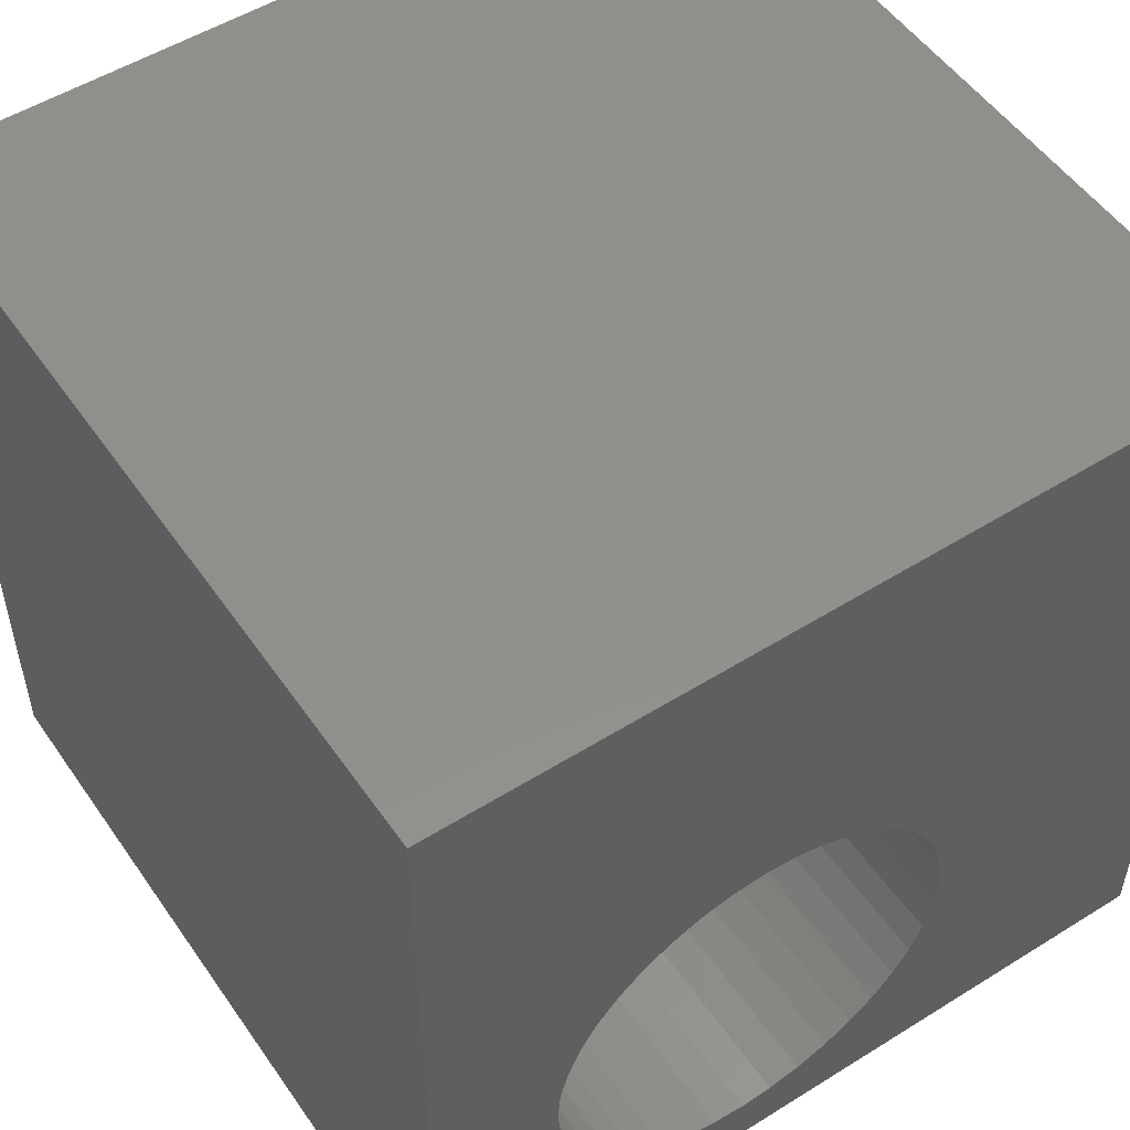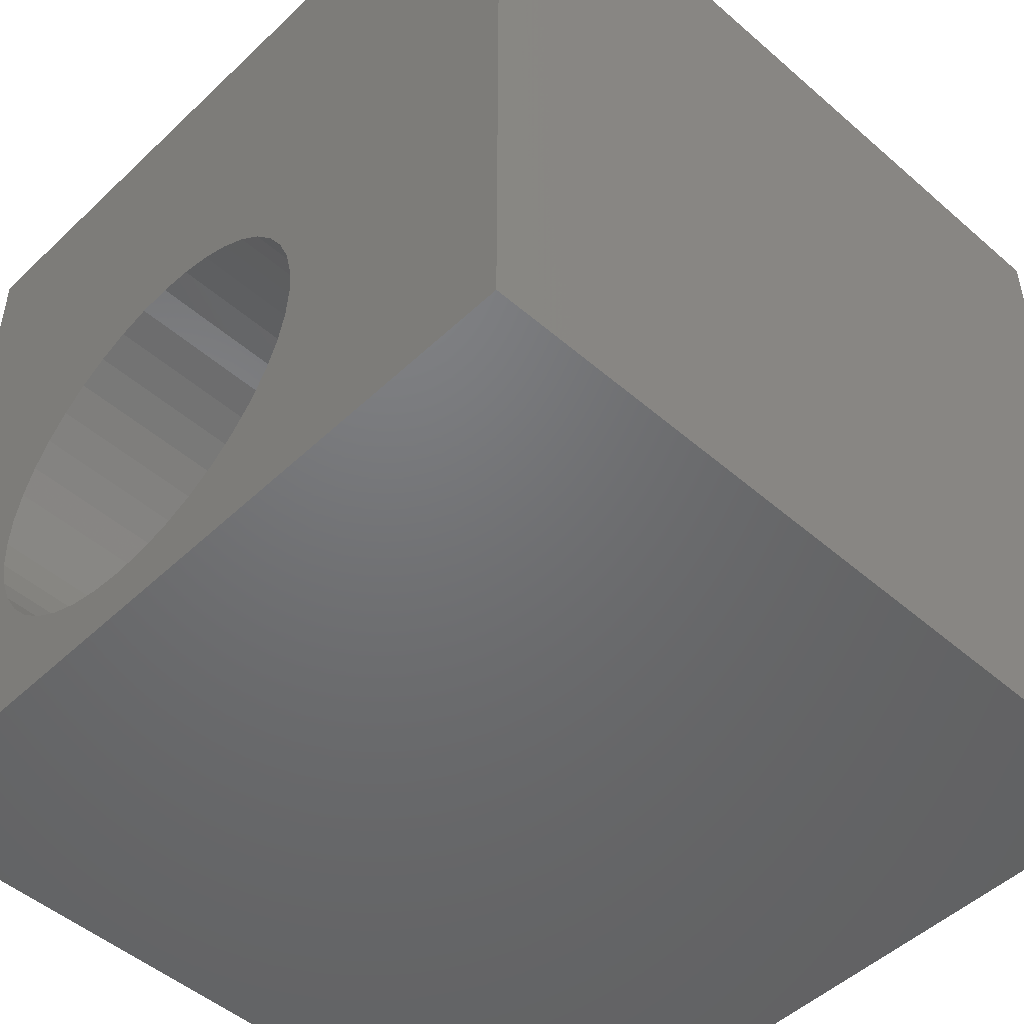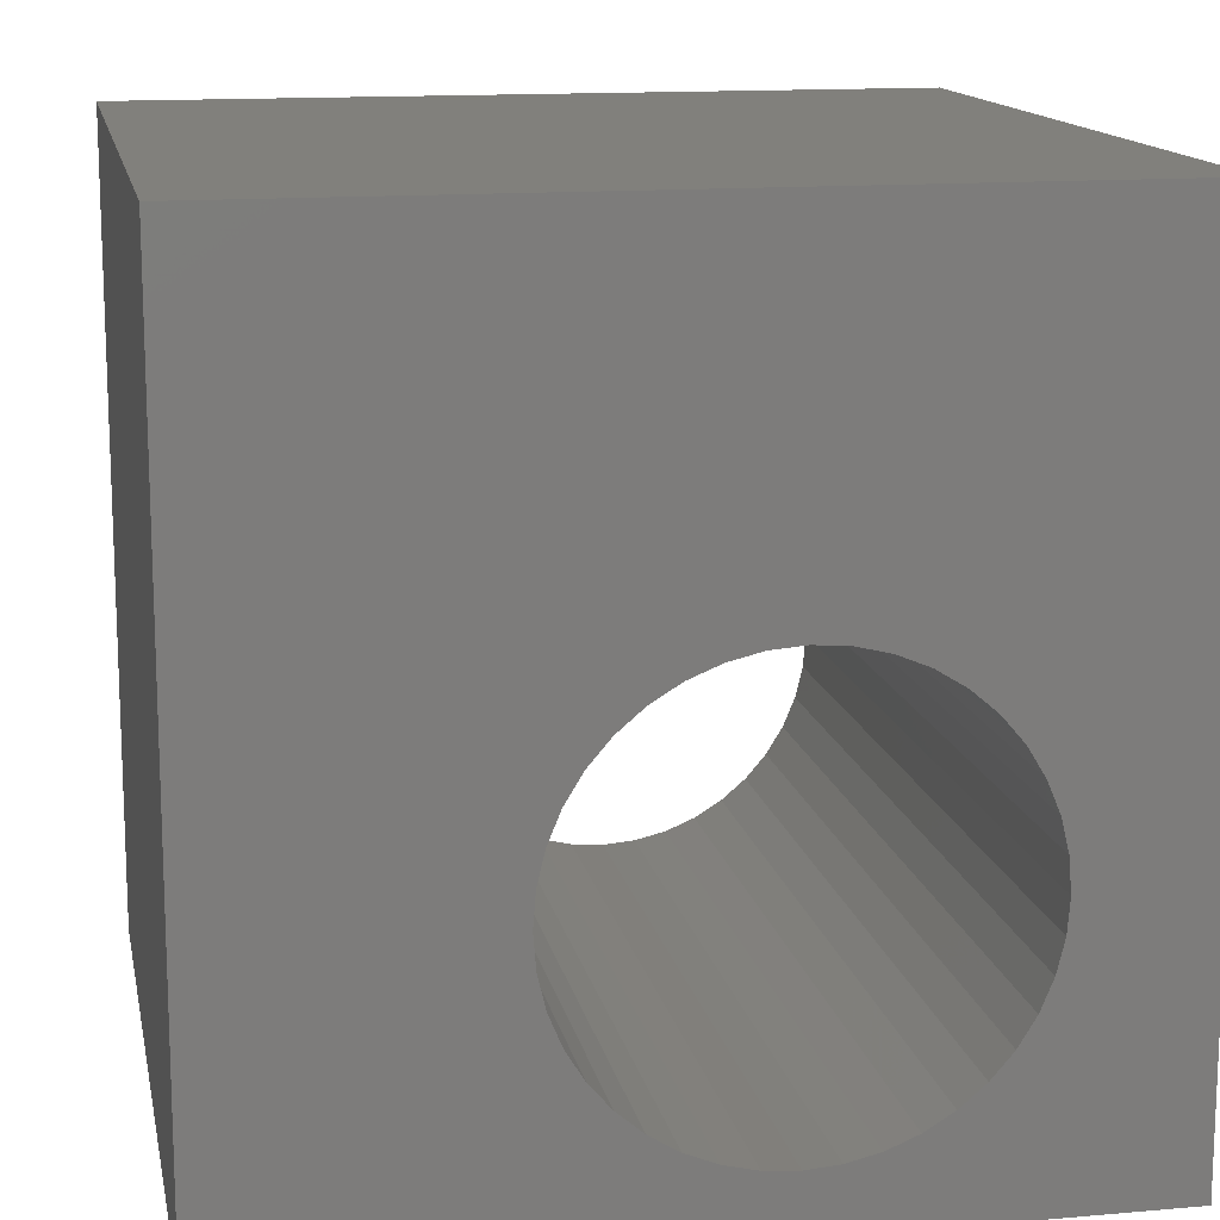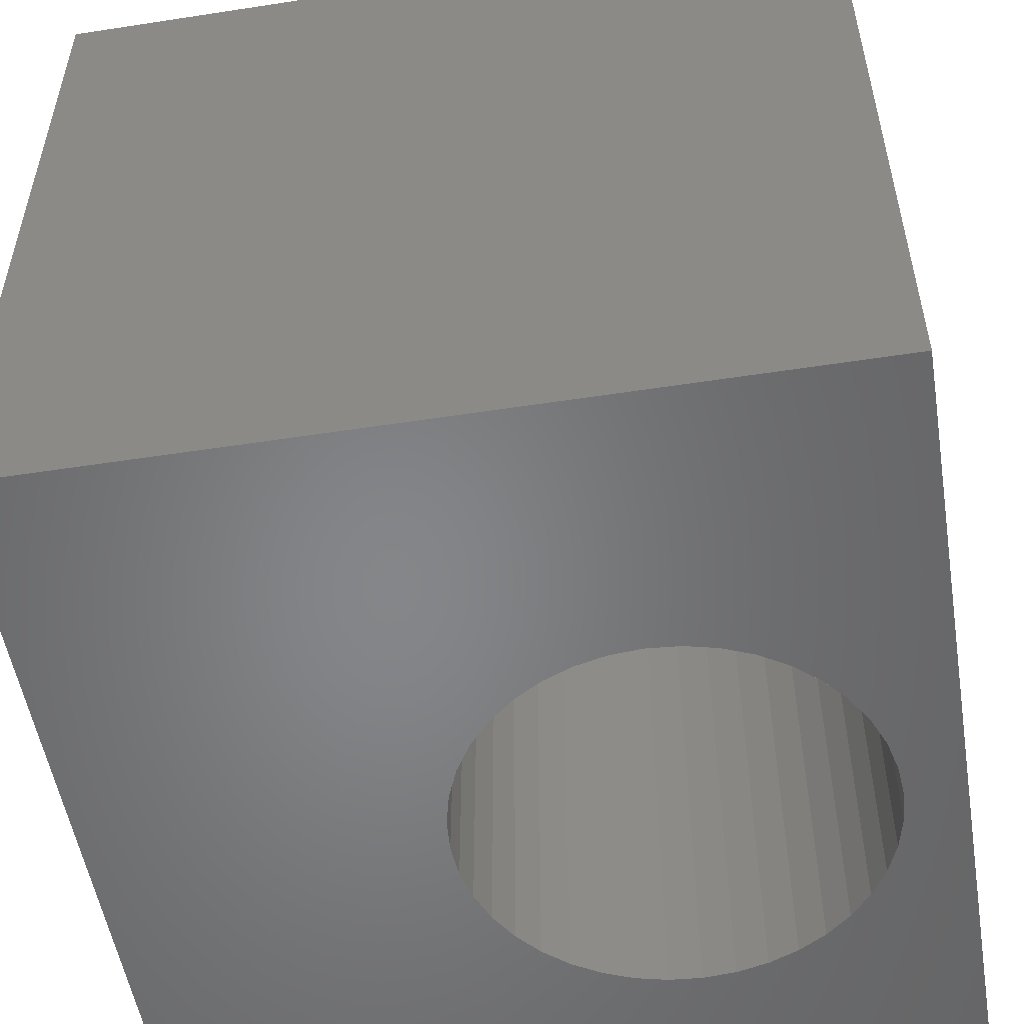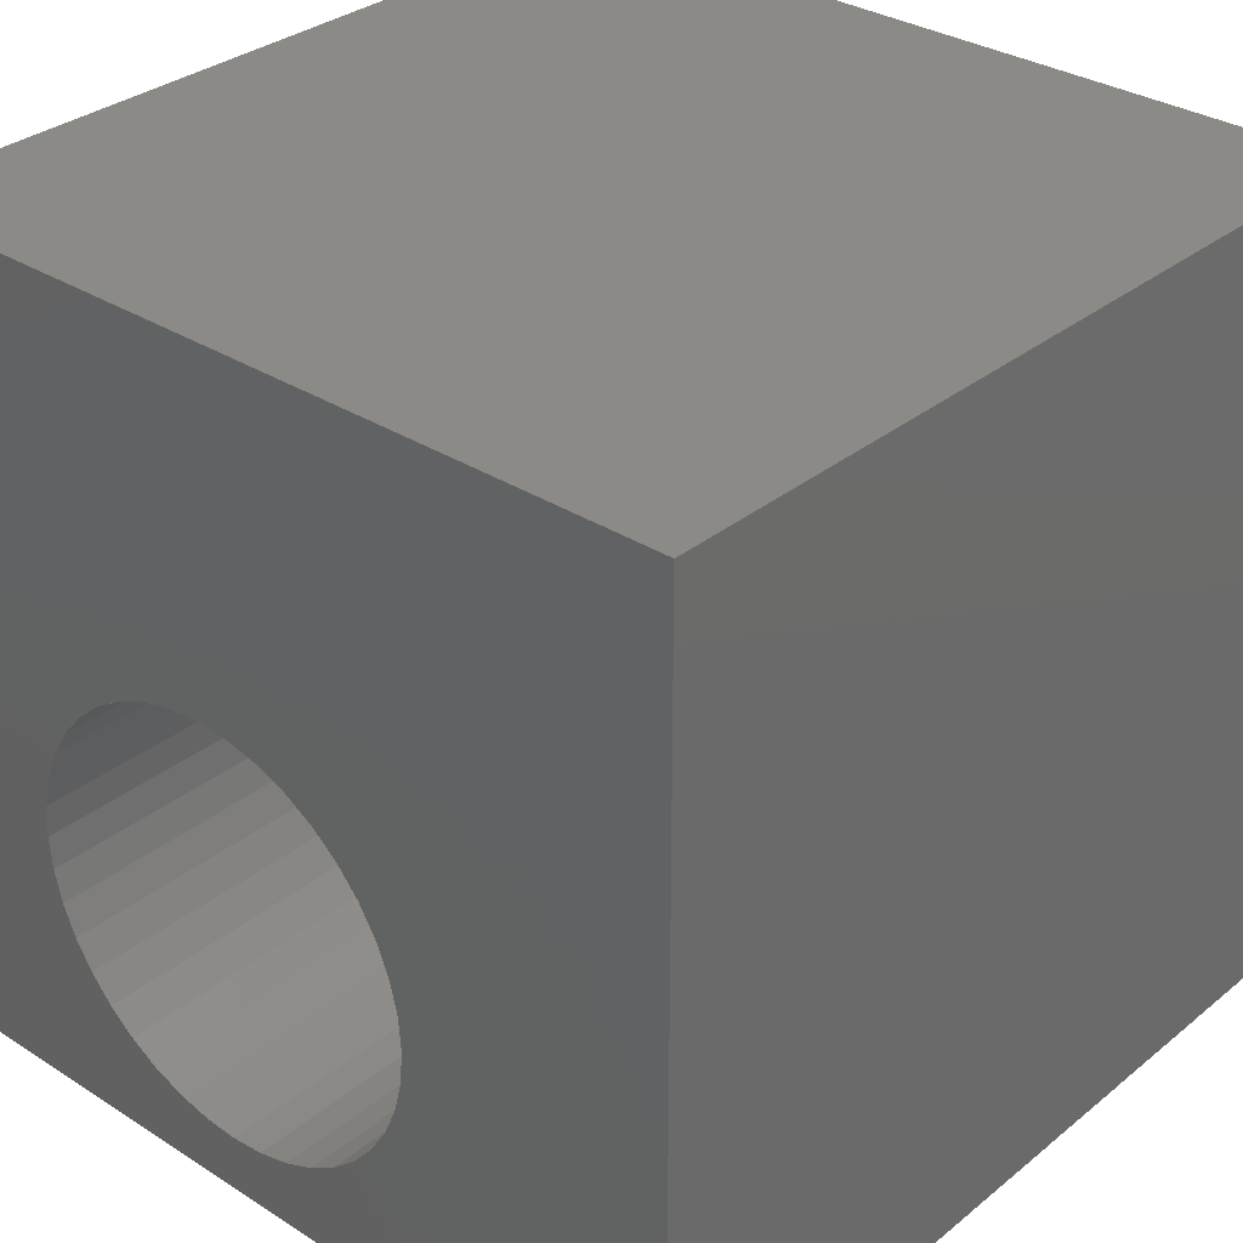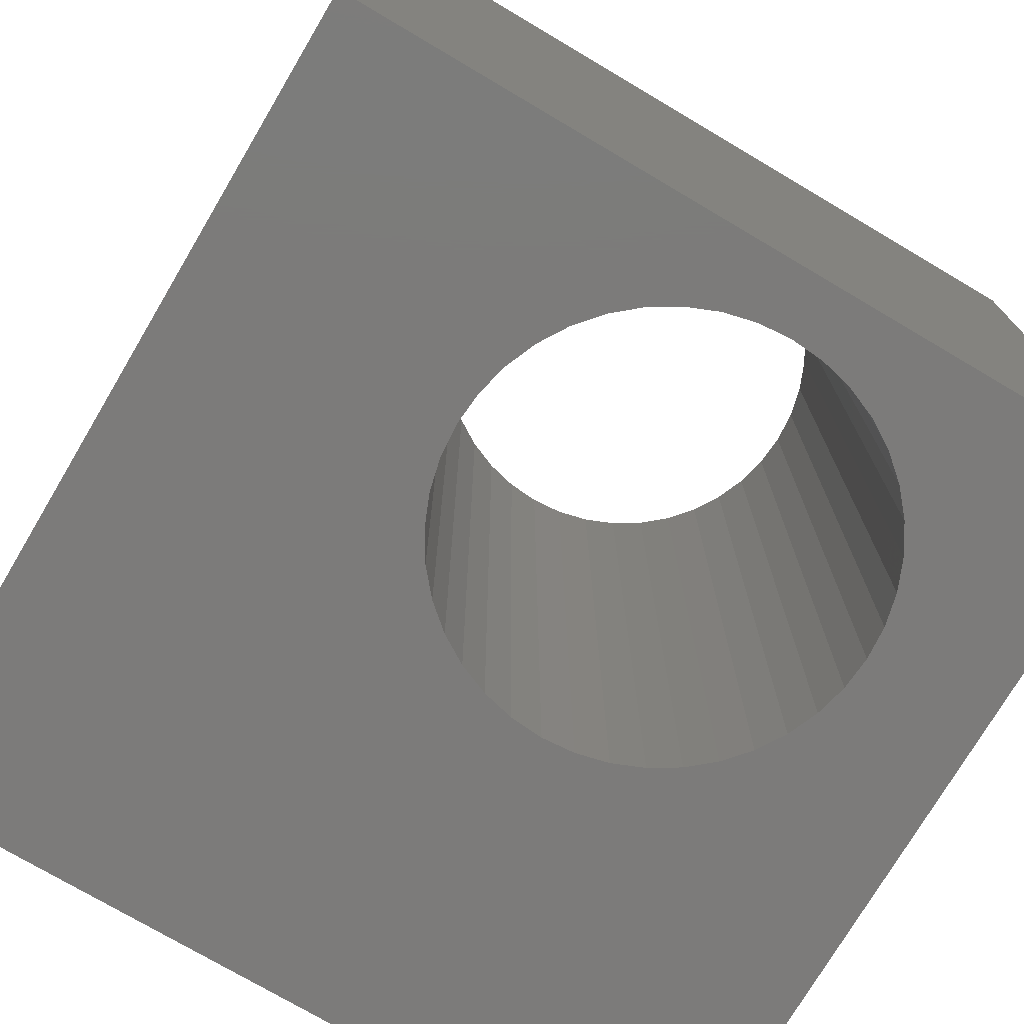
<metadata>
{"format":"stl","ext":"stl","renderer":"f3d","projection":"perspective","resolution":1024,"background":"white","views":[{"elev":52.4,"azim":146.1,"up":"+Y"},{"elev":-49.3,"azim":-133.8,"up":"+Y"},{"elev":14.0,"azim":-11.0,"up":"+Y"},{"elev":-53.0,"azim":-80.6,"up":"+Z"},{"elev":32.1,"azim":-138.3,"up":"+Y"},{"elev":-74.7,"azim":-30.6,"up":"+Z"}]}
</metadata>
<code>
# stl→obj: 88 verts, 176 faces
v 0 10 10
v 0 10 0
v 0 0 10
v 0 0 0
v 8.418 2.885 10
v 8.323 2.493 10
v 10 0 10
v 5.087 0.8437 10
v 4.715 0.9979 10
v 10 10 10
v 8.418 3.688 10
v 8.449 3.287 10
v 7.697 5.103 10
v 7.959 4.796 10
v 8.169 4.453 10
v 8.323 4.08 10
v 8.169 2.12 10
v 7.959 1.777 10
v 7.697 1.47 10
v 7.39 1.209 10
v 7.047 0.9979 10
v 6.674 0.8437 10
v 6.282 0.7496 10
v 5.881 0.718 10
v 5.479 0.7496 10
v 3.592 2.12 10
v 3.438 2.493 10
v 3.803 1.777 10
v 3.592 4.453 10
v 3.803 4.796 10
v 3.438 4.08 10
v 4.371 1.209 10
v 4.064 1.47 10
v 4.064 5.103 10
v 4.371 5.365 10
v 4.715 5.575 10
v 6.282 5.823 10
v 6.674 5.729 10
v 3.344 2.885 10
v 3.312 3.287 10
v 3.344 3.688 10
v 7.047 5.575 10
v 7.39 5.365 10
v 5.087 5.729 10
v 5.479 5.823 10
v 5.881 5.855 10
v 10 10 0
v 10 0 0
v 8.418 3.688 0
v 8.323 4.08 0
v 8.169 4.453 0
v 7.959 4.796 0
v 7.697 5.103 0
v 3.344 2.885 0
v 3.438 2.493 0
v 6.674 0.8437 0
v 7.047 0.9979 0
v 8.449 3.287 0
v 8.418 2.885 0
v 7.39 5.365 0
v 7.047 5.575 0
v 6.674 5.729 0
v 5.087 0.8437 0
v 5.479 0.7496 0
v 5.881 0.718 0
v 6.282 0.7496 0
v 7.39 1.209 0
v 7.697 1.47 0
v 7.959 1.777 0
v 3.592 2.12 0
v 3.803 1.777 0
v 4.064 1.47 0
v 8.169 2.12 0
v 8.323 2.493 0
v 6.282 5.823 0
v 5.881 5.855 0
v 5.479 5.823 0
v 5.087 5.729 0
v 4.715 5.575 0
v 4.371 5.365 0
v 4.064 5.103 0
v 3.803 4.796 0
v 3.592 4.453 0
v 4.371 1.209 0
v 4.715 0.9979 0
v 3.438 4.08 0
v 3.344 3.688 0
v 3.312 3.287 0
f 1 2 3
f 3 2 4
f 5 6 7
f 8 9 3
f 10 11 7
f 7 11 12
f 7 12 5
f 13 14 10
f 14 15 10
f 10 15 16
f 10 16 11
f 6 17 7
f 7 17 18
f 7 18 19
f 19 20 7
f 7 20 21
f 7 21 22
f 22 23 7
f 7 23 24
f 7 24 3
f 3 24 25
f 3 25 8
f 26 27 3
f 26 3 28
f 29 30 1
f 29 1 31
f 9 32 3
f 3 32 33
f 3 33 28
f 30 34 1
f 1 34 35
f 1 35 36
f 10 37 38
f 27 39 3
f 3 39 40
f 3 40 1
f 1 40 41
f 1 41 31
f 38 42 10
f 10 42 43
f 10 43 13
f 36 44 1
f 1 44 45
f 1 45 10
f 10 45 46
f 10 46 37
f 47 10 48
f 48 10 7
f 49 50 47
f 50 51 47
f 47 51 52
f 47 52 53
f 54 55 4
f 48 56 57
f 49 47 58
f 58 47 48
f 58 48 59
f 53 60 47
f 47 60 61
f 47 61 62
f 63 64 4
f 4 64 65
f 4 65 48
f 48 65 66
f 48 66 56
f 57 67 48
f 48 67 68
f 48 68 69
f 55 70 4
f 4 70 71
f 4 71 72
f 69 73 48
f 48 73 74
f 48 74 59
f 62 75 47
f 47 75 76
f 47 76 2
f 2 76 77
f 77 78 2
f 2 78 79
f 2 79 80
f 80 81 2
f 2 81 82
f 2 82 83
f 72 84 4
f 4 84 85
f 4 85 63
f 83 86 2
f 2 86 87
f 2 87 4
f 4 87 88
f 4 88 54
f 10 47 1
f 1 47 2
f 48 7 4
f 4 7 3
f 59 12 58
f 58 12 11
f 58 11 49
f 49 11 16
f 49 16 50
f 50 16 15
f 50 15 51
f 51 15 14
f 51 14 52
f 52 14 13
f 52 13 53
f 53 13 43
f 53 43 60
f 60 43 42
f 60 42 61
f 61 42 38
f 61 38 62
f 62 38 37
f 62 37 75
f 75 37 46
f 75 46 76
f 76 46 45
f 76 45 77
f 77 45 44
f 77 44 78
f 78 44 36
f 78 36 79
f 79 36 35
f 79 35 80
f 80 35 34
f 80 34 81
f 81 34 30
f 81 30 82
f 82 30 29
f 82 29 83
f 83 29 31
f 83 31 86
f 86 31 41
f 86 41 87
f 87 41 40
f 87 40 88
f 88 40 39
f 88 39 54
f 54 39 27
f 54 27 55
f 55 27 26
f 55 26 70
f 70 26 28
f 70 28 71
f 71 28 33
f 71 33 72
f 72 33 32
f 72 32 84
f 84 32 9
f 84 9 85
f 85 9 8
f 85 8 63
f 63 8 25
f 63 25 64
f 64 25 24
f 64 24 65
f 65 24 23
f 65 23 66
f 66 23 22
f 66 22 56
f 56 22 21
f 56 21 57
f 57 21 20
f 57 20 67
f 67 20 19
f 67 19 68
f 68 19 18
f 68 18 69
f 69 18 17
f 69 17 73
f 73 17 6
f 73 6 74
f 74 6 5
f 74 5 59
f 59 5 12

</code>
